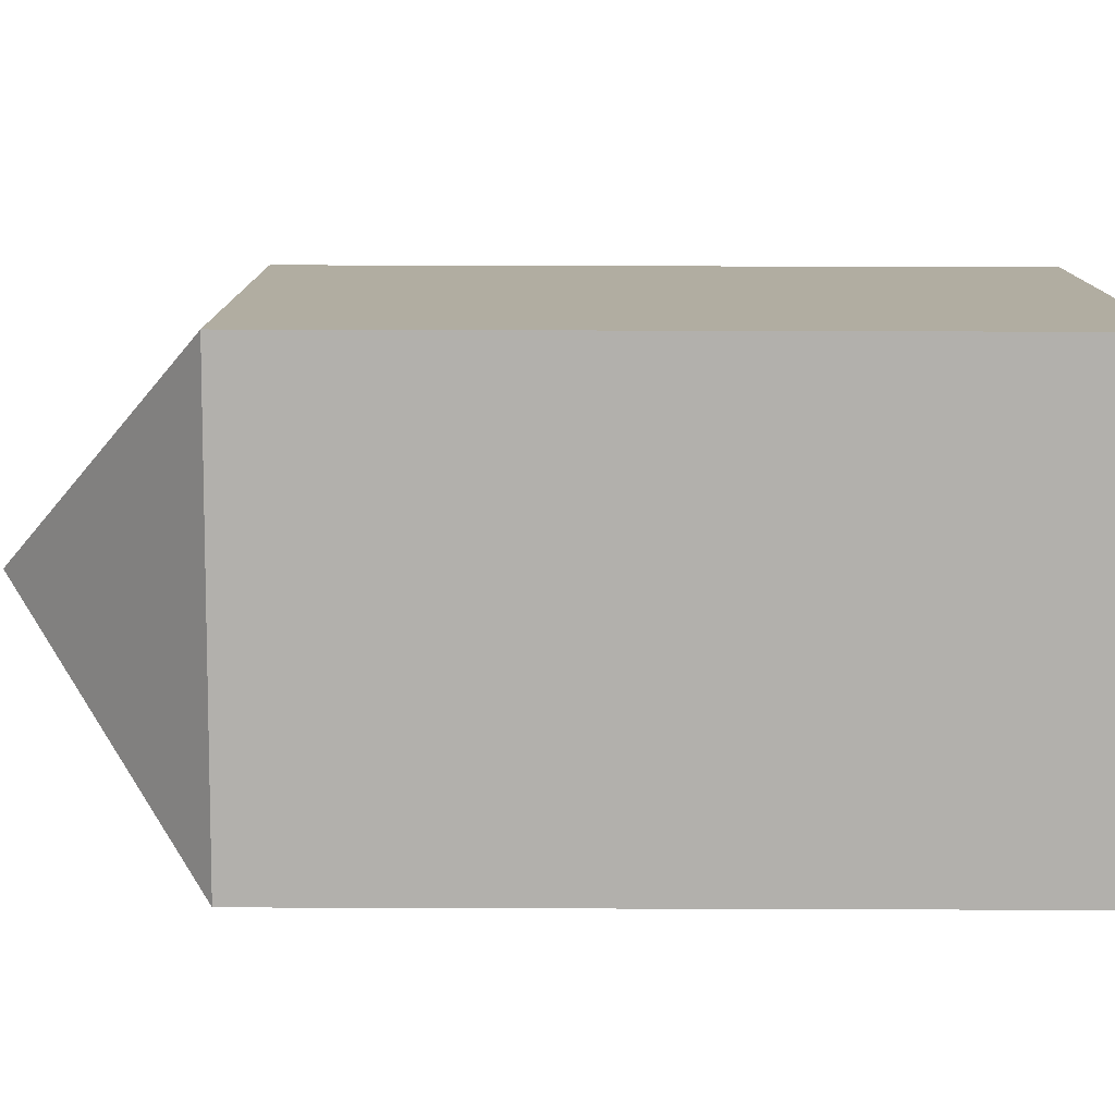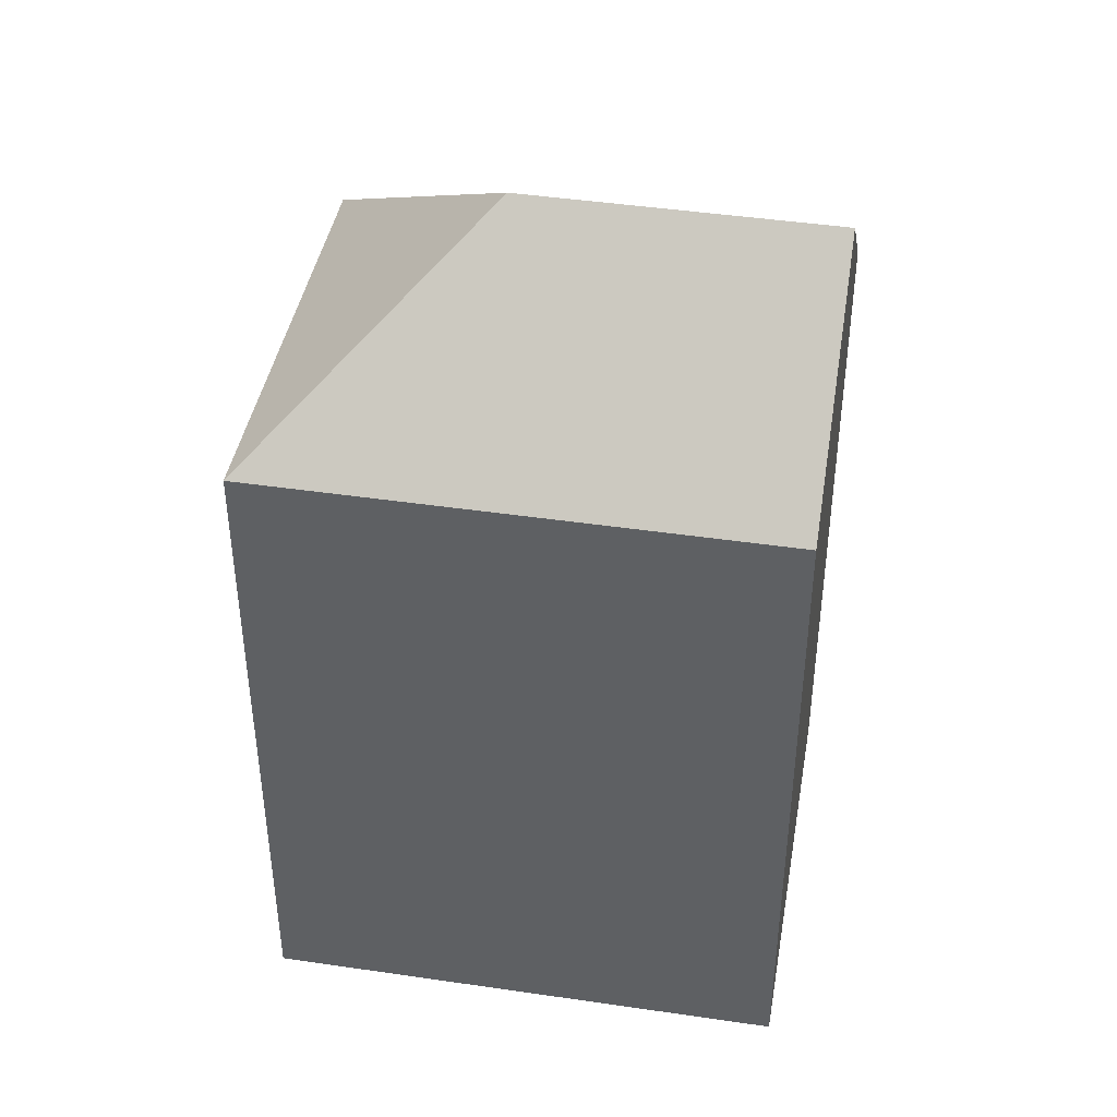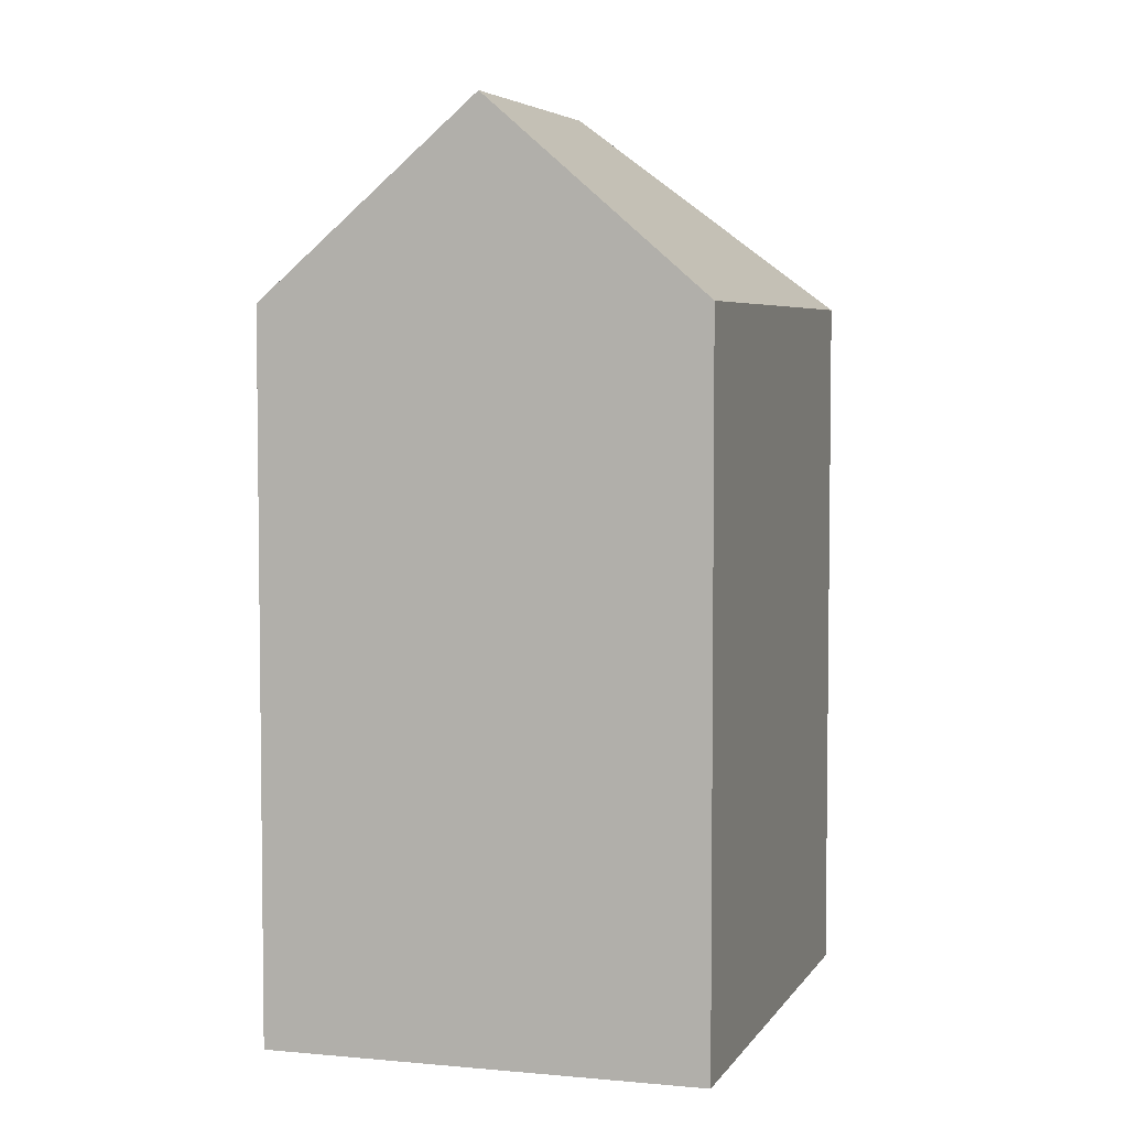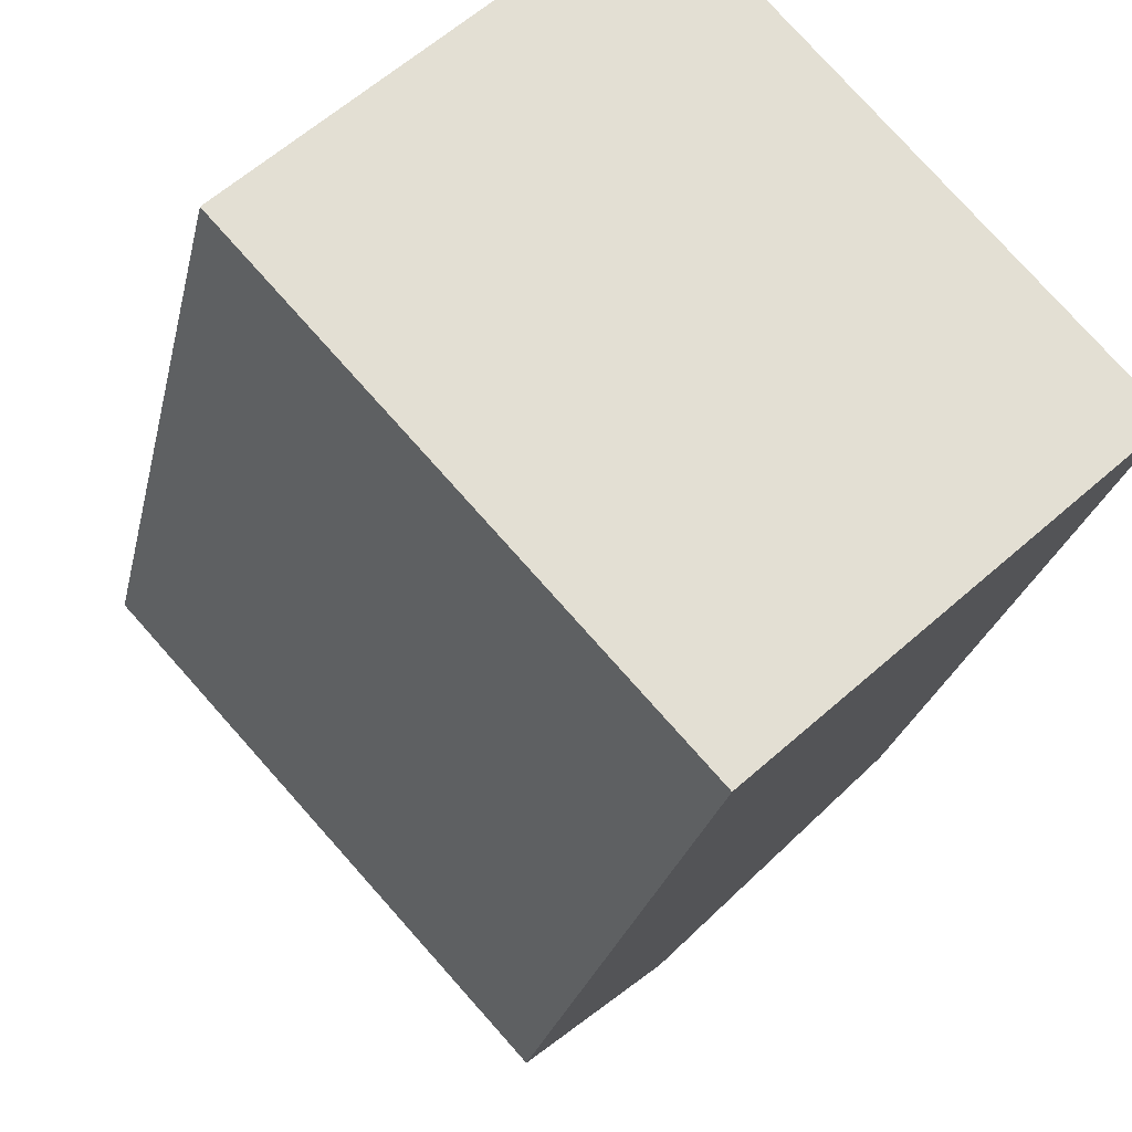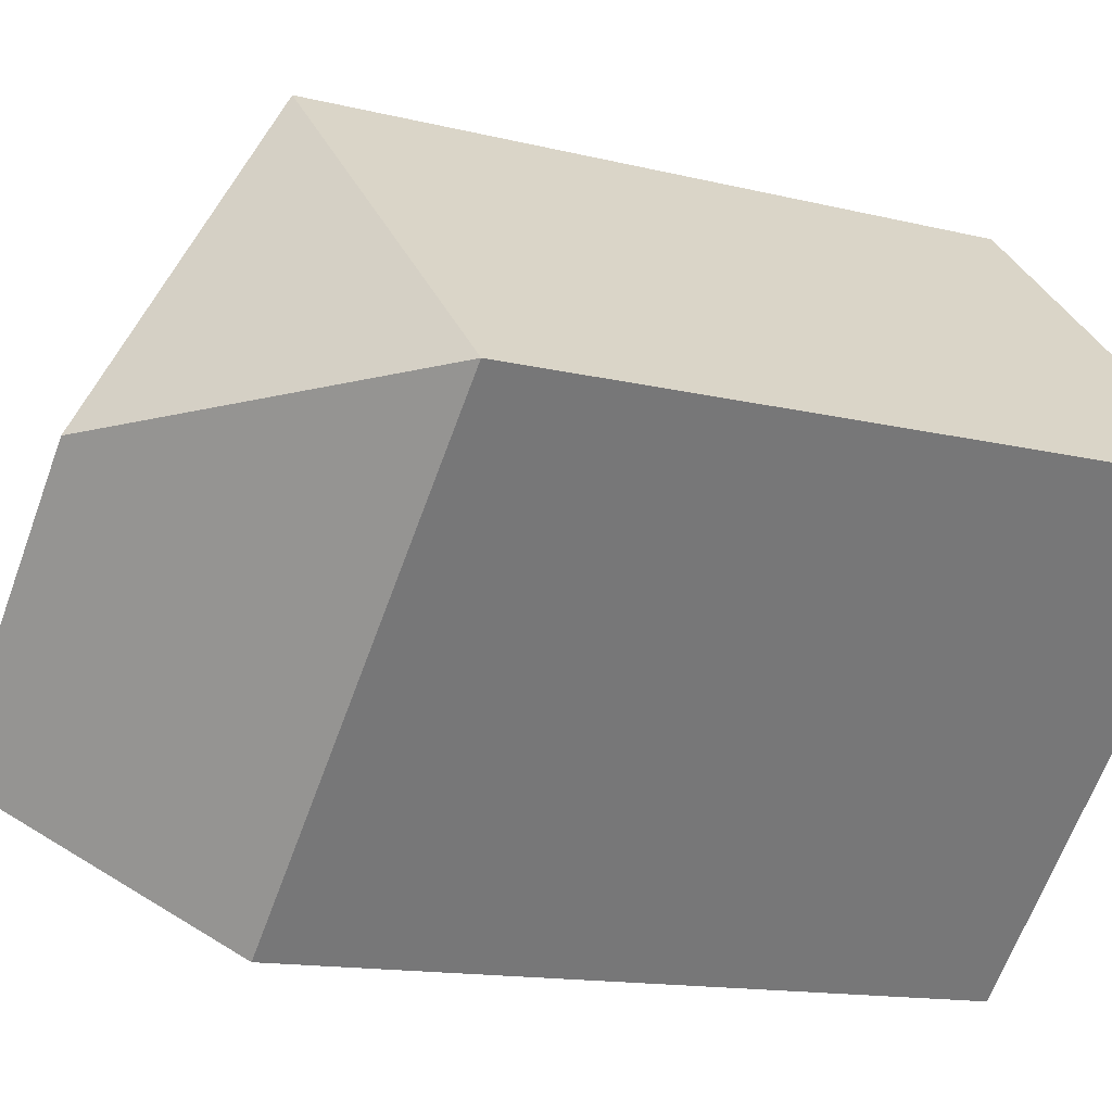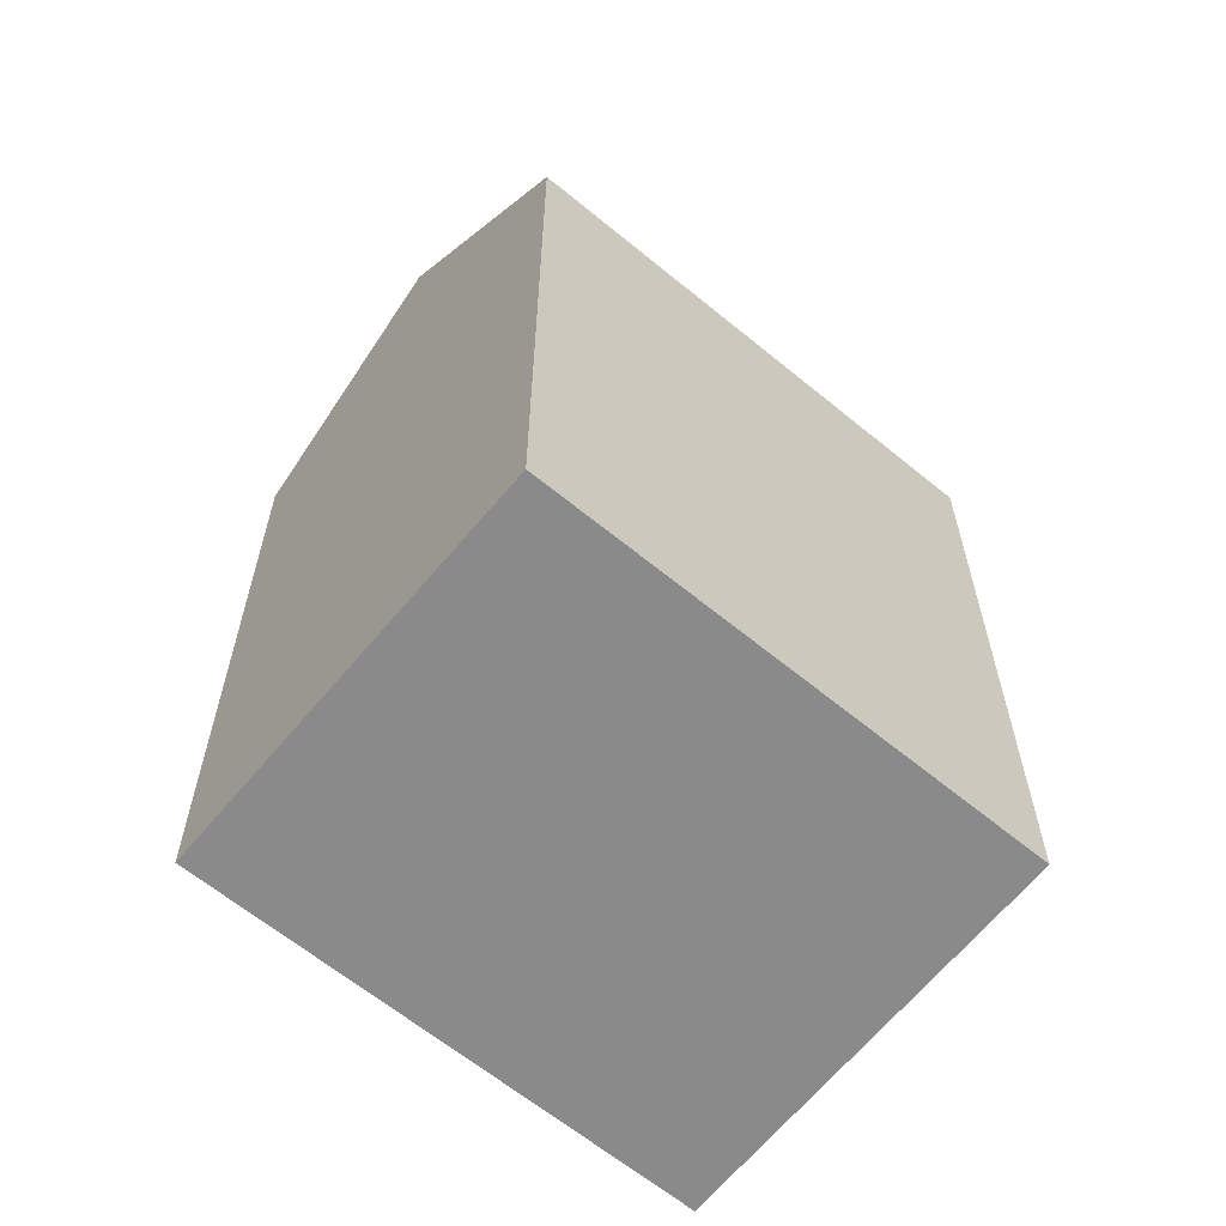
<metadata>
{"format":"obj","ext":"obj","renderer":"f3d","projection":"perspective","resolution":1024,"background":"white","views":[{"elev":57.7,"azim":-89.8,"up":"+Z"},{"elev":43.9,"azim":57.1,"up":"+Y"},{"elev":4.8,"azim":154.5,"up":"+Y"},{"elev":-23.3,"azim":-11.4,"up":"+Z"},{"elev":-13.0,"azim":-120.3,"up":"+Z"},{"elev":-63.6,"azim":-172.4,"up":"+Y"}]}
</metadata>
<code>
v  9.924 19.59 -10.77
v  14.38 4.08e-16 -6.663
v  9.924 6.592e-16 -10.77
v  18.84 1.568e-16 -2.561
v  18.84 19.59 -2.561
v  14.38 24.83 -6.664
v  8.776 19.59 8.36
v  0 0 0
v  8.775 -5.12e-16 8.361
v  0.000417 19.59 -0.0006209
v  8.495 24.83 -0.2758
g defaultobject
f 1 2 3
f 2 1 4
f 4 1 5
f 5 1 6
f 7 8 9
f 8 7 10
f 10 3 8
f 3 10 1
f 4 7 9
f 7 4 5
f 3 9 8
f 9 3 2
f 9 2 4
f 1 11 6
f 11 1 10
f 6 7 5
f 7 6 11
f 10 7 11

</code>
